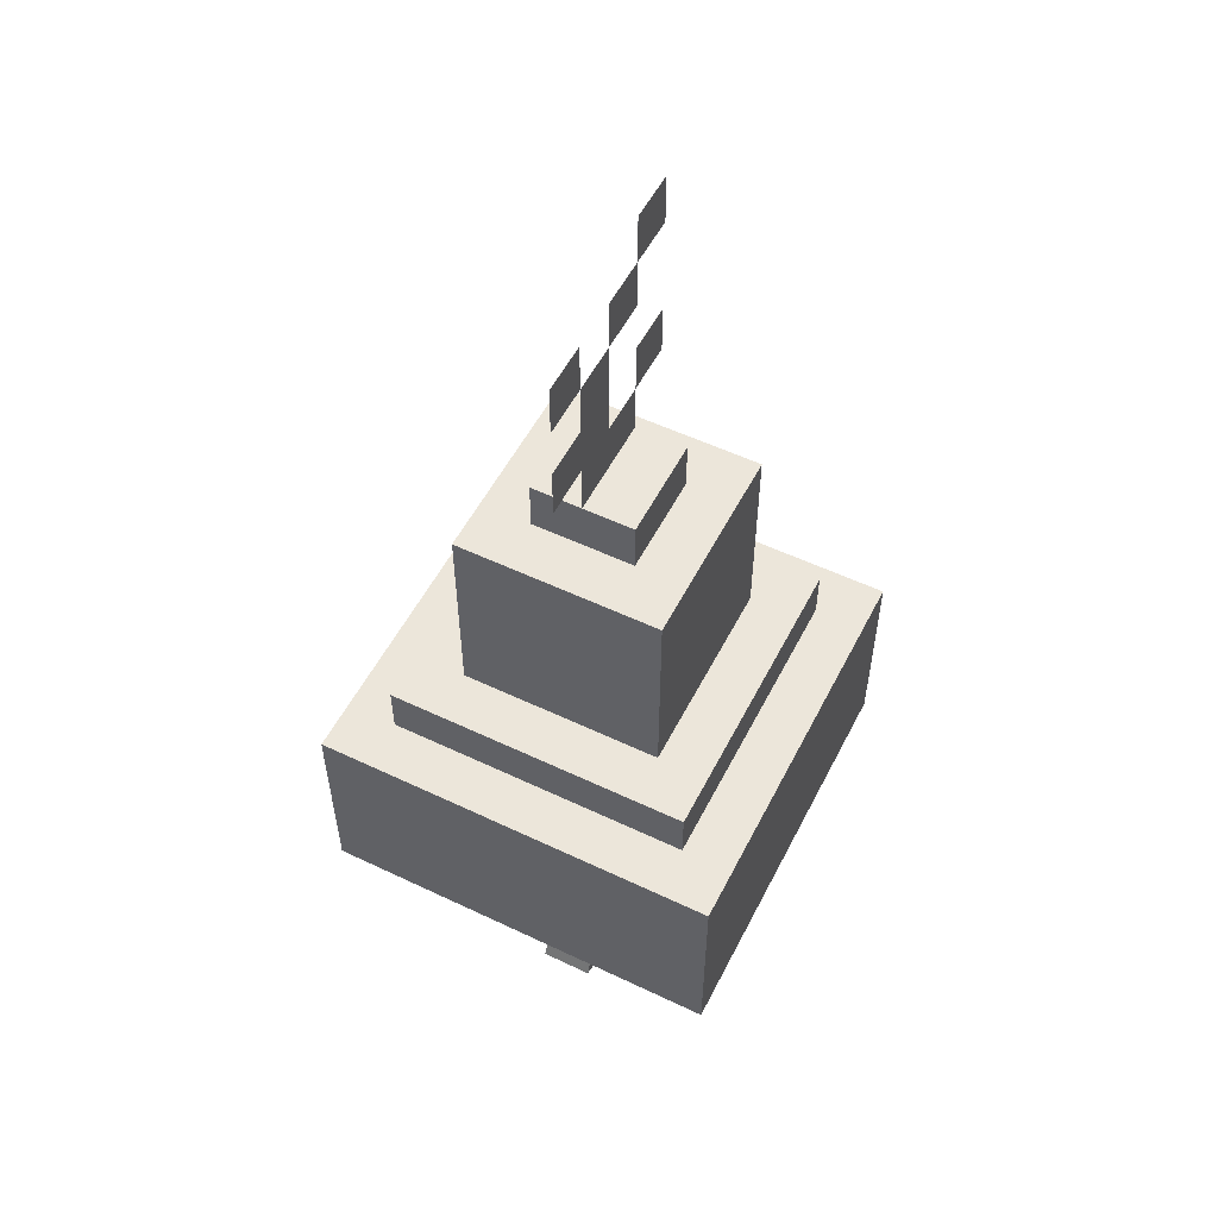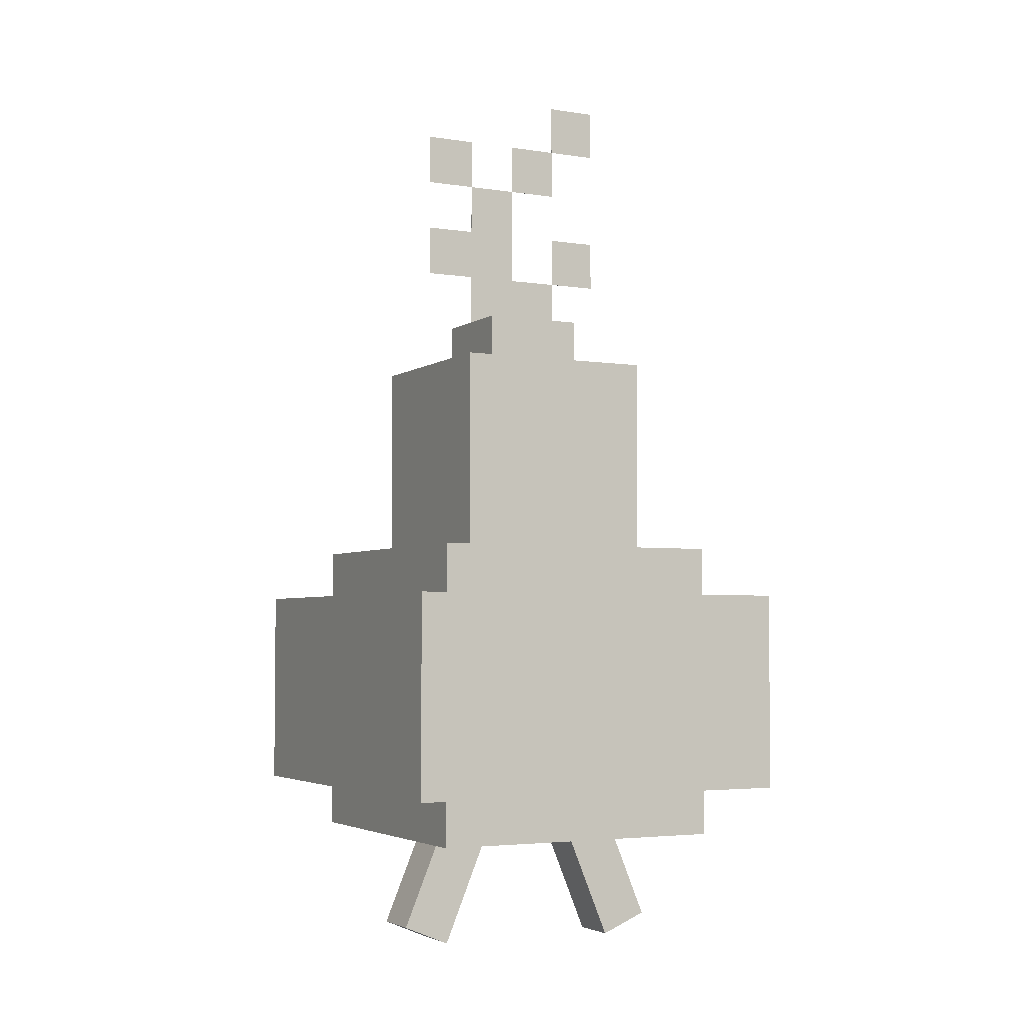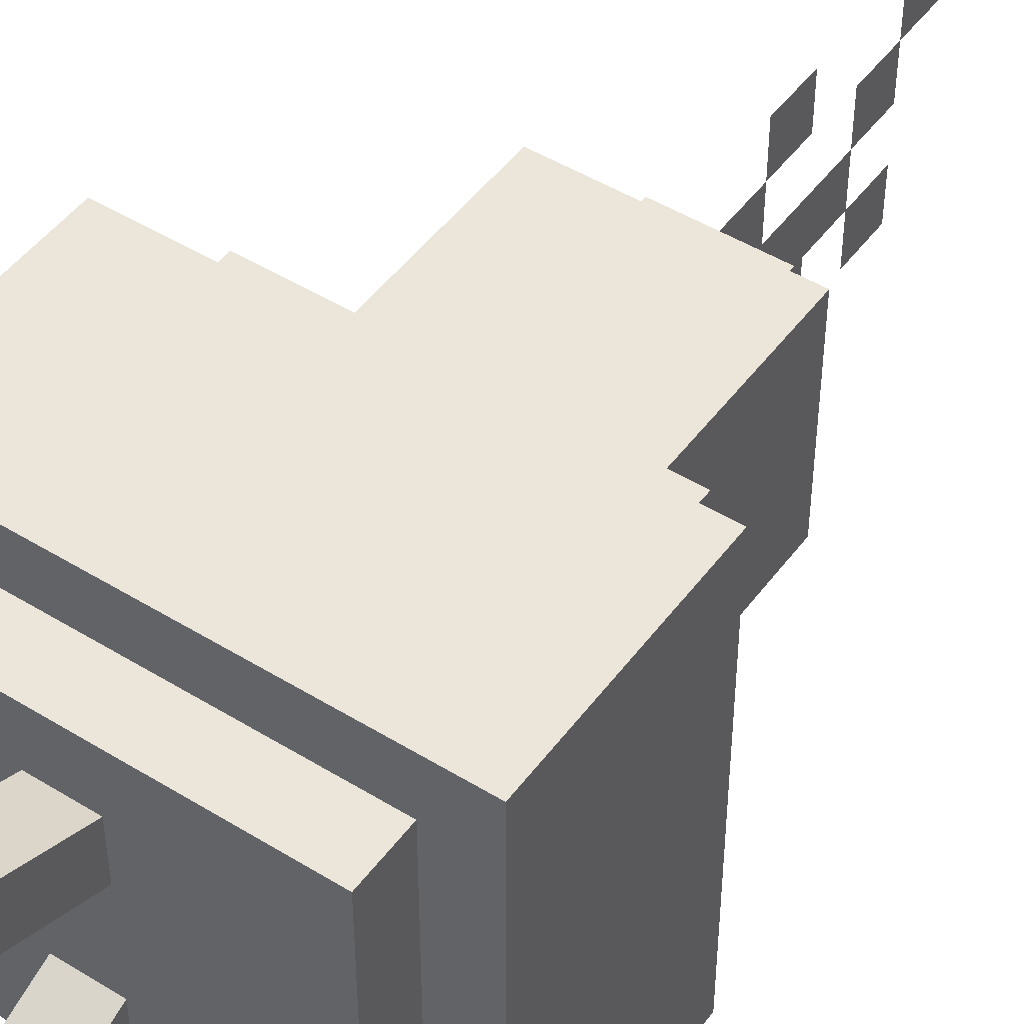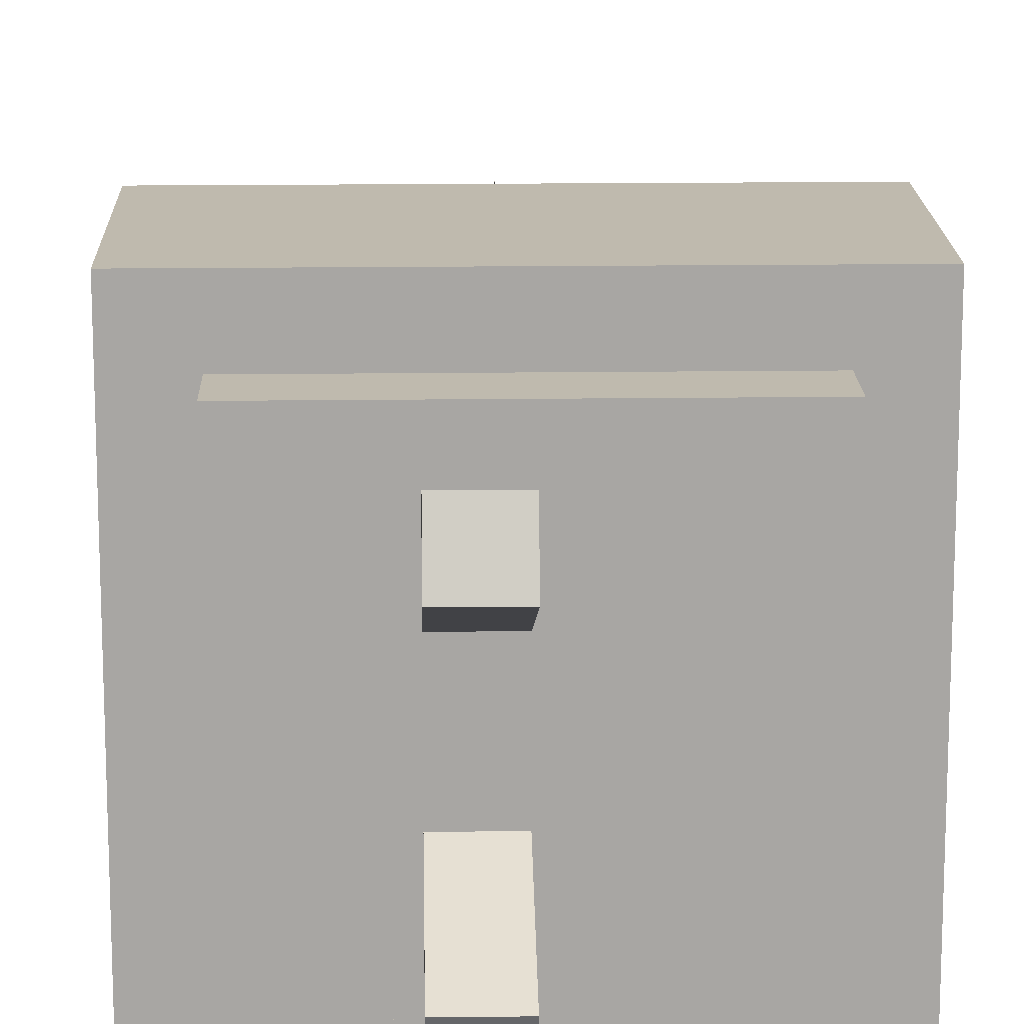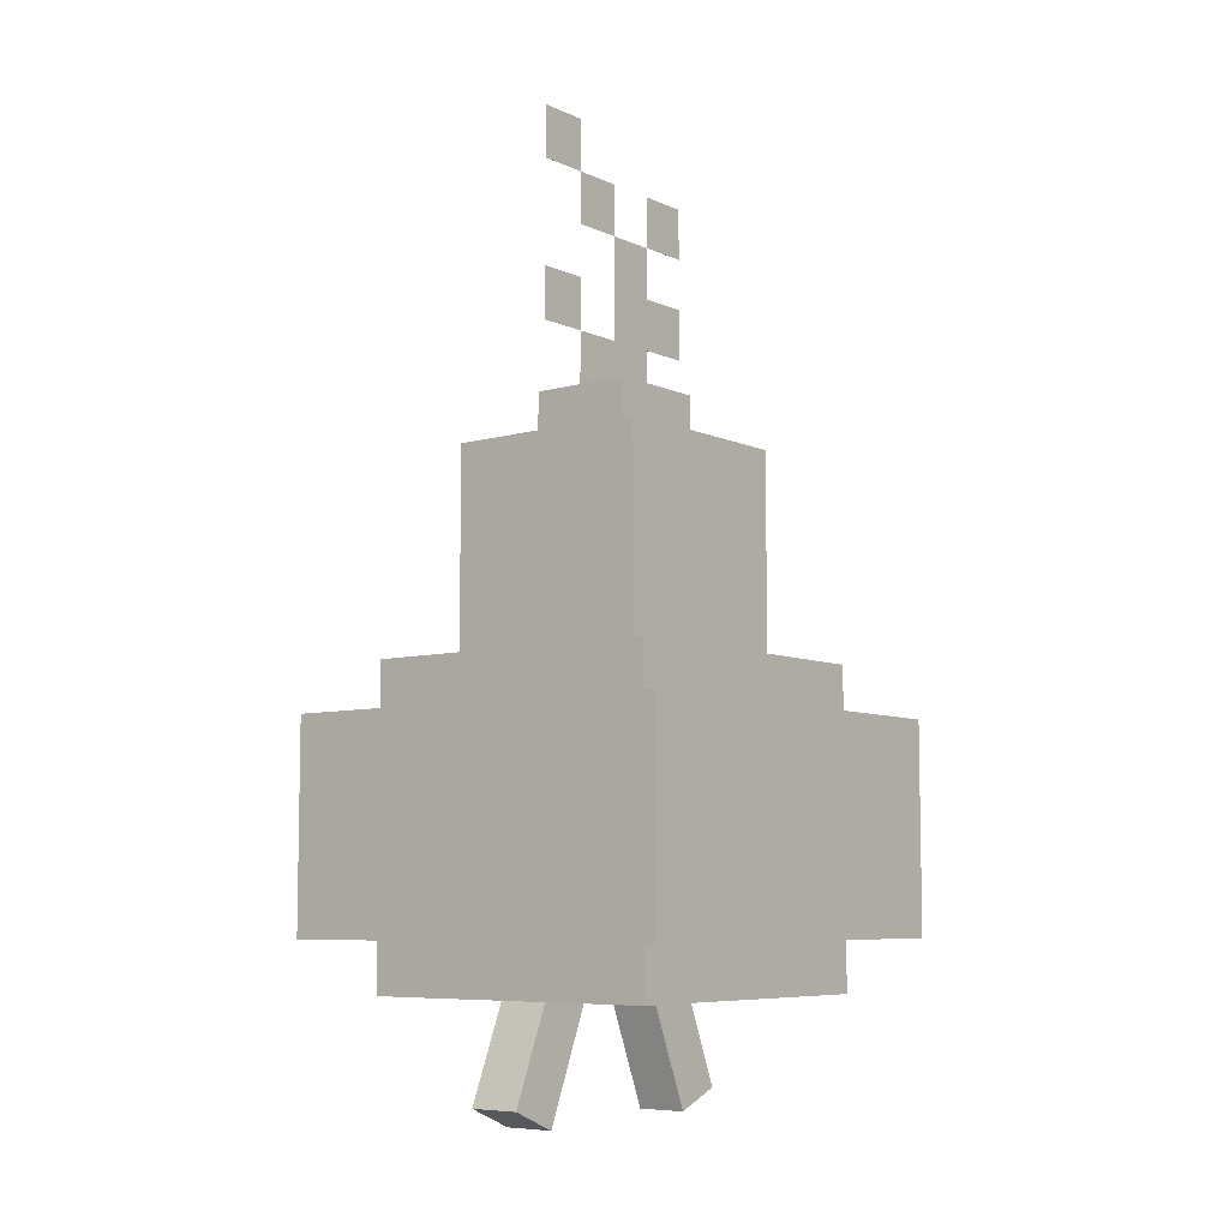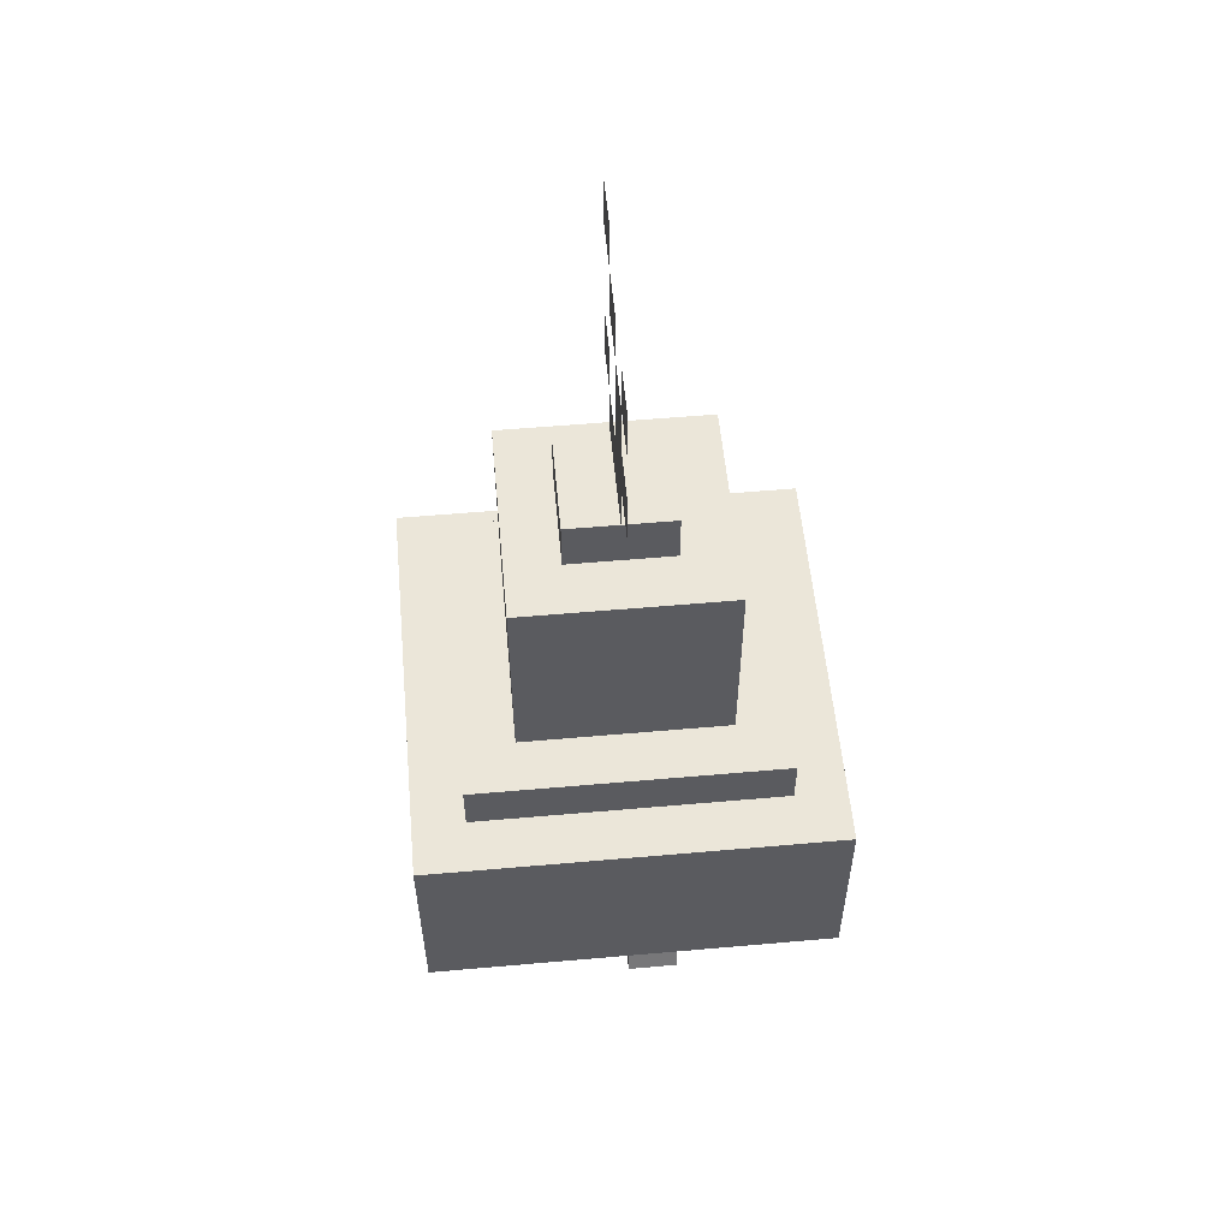
<metadata>
{"format":"obj","ext":"obj","renderer":"f3d","projection":"perspective","resolution":1024,"background":"white","views":[{"elev":54.3,"azim":-153.2,"up":"+Y"},{"elev":-3.8,"azim":-117.3,"up":"+Y"},{"elev":47.8,"azim":34.7,"up":"+Z"},{"elev":15.8,"azim":-1.5,"up":"+Z"},{"elev":-7.2,"azim":38.5,"up":"+Y"},{"elev":55.8,"azim":174.7,"up":"+Y"}]}
</metadata>
<code>
o cube
v 0.0625 0.8281 0.0625
v 0.0625 0.8281 -0.0625
v 0.0625 0.7656 0.0625
v 0.0625 0.7656 -0.0625
v -0.0625 0.8281 -0.0625
v -0.0625 0.8281 0.0625
v -0.0625 0.7656 -0.0625
v -0.0625 0.7656 0.0625
f 1 3 2
f 3 4 2
f 5 7 6
f 7 8 6
f 5 6 2
f 6 1 2
f 8 7 3
f 7 4 3
f 6 8 1
f 8 3 1
f 2 4 5
f 4 7 5
o cube
v 6.25e-05 0.8906 0.0625
v 6.25e-05 0.8906 -0.0625
v 6.25e-05 0.8281 0.0625
v 6.25e-05 0.8281 -0.0625
v 0 0.8906 -0.0625
v 0 0.8906 0.0625
v 0 0.8281 -0.0625
v 0 0.8281 0.0625
f 9 11 10
f 11 12 10
f 13 15 14
f 15 16 14
f 13 14 10
f 14 9 10
f 16 15 11
f 15 12 11
f 14 16 9
f 16 11 9
f 10 12 13
f 12 15 13
o cube
v 6.25e-05 1.016 0
v 6.25e-05 1.016 -0.0625
v 6.25e-05 0.8906 0
v 6.25e-05 0.8906 -0.0625
v 0 1.016 -0.0625
v 0 1.016 0
v 0 0.8906 -0.0625
v 0 0.8906 0
f 17 19 18
f 19 20 18
f 21 23 22
f 23 24 22
f 21 22 18
f 22 17 18
f 24 23 19
f 23 20 19
f 22 24 17
f 24 19 17
f 18 20 21
f 20 23 21
o cube
v 6.25e-05 0.9531 0.125
v 6.25e-05 0.9531 0.0625
v 6.25e-05 0.8906 0.125
v 6.25e-05 0.8906 0.0625
v 0 0.9531 0.0625
v 0 0.9531 0.125
v 0 0.8906 0.0625
v 0 0.8906 0.125
f 25 27 26
f 27 28 26
f 29 31 30
f 31 32 30
f 29 30 26
f 30 25 26
f 32 31 27
f 31 28 27
f 30 32 25
f 32 27 25
f 26 28 29
f 28 31 29
o cube
v 6.25e-05 1.078 -0.0625
v 6.25e-05 1.078 -0.125
v 6.25e-05 1.016 -0.0625
v 6.25e-05 1.016 -0.125
v 0 1.078 -0.125
v 0 1.078 -0.0625
v 0 1.016 -0.125
v 0 1.016 -0.0625
f 33 35 34
f 35 36 34
f 37 39 38
f 39 40 38
f 37 38 34
f 38 33 34
f 40 39 35
f 39 36 35
f 38 40 33
f 40 35 33
f 34 36 37
f 36 39 37
o cube
v 6.25e-05 1.078 0.0625
v 6.25e-05 1.078 0
v 6.25e-05 1.016 0.0625
v 6.25e-05 1.016 0
v 0 1.078 0
v 0 1.078 0.0625
v 0 1.016 0
v 0 1.016 0.0625
f 41 43 42
f 43 44 42
f 45 47 46
f 47 48 46
f 45 46 42
f 46 41 42
f 48 47 43
f 47 44 43
f 46 48 41
f 48 43 41
f 42 44 45
f 44 47 45
o cube
v 6.25e-05 0.9531 -0.0625
v 6.25e-05 0.9531 -0.125
v 6.25e-05 0.8906 -0.0625
v 6.25e-05 0.8906 -0.125
v 0 0.9531 -0.125
v 0 0.9531 -0.0625
v 0 0.8906 -0.125
v 0 0.8906 -0.0625
f 49 51 50
f 51 52 50
f 53 55 54
f 55 56 54
f 53 54 50
f 54 49 50
f 56 55 51
f 55 52 51
f 54 56 49
f 56 51 49
f 50 52 53
f 52 55 53
o cube
v 6.25e-05 1.141 0.125
v 6.25e-05 1.141 0.0625
v 6.25e-05 1.078 0.125
v 6.25e-05 1.078 0.0625
v 0 1.141 0.0625
v 0 1.141 0.125
v 0 1.078 0.0625
v 0 1.078 0.125
f 57 59 58
f 59 60 58
f 61 63 62
f 63 64 62
f 61 62 58
f 62 57 58
f 64 63 59
f 63 60 59
f 62 64 57
f 64 59 57
f 58 60 61
f 60 63 61
o cube
v 0.125 0.7656 0.125
v 0.125 0.7656 -0.125
v 0.125 0.5156 0.125
v 0.125 0.5156 -0.125
v -0.125 0.7656 -0.125
v -0.125 0.7656 0.125
v -0.125 0.5156 -0.125
v -0.125 0.5156 0.125
f 65 67 66
f 67 68 66
f 69 71 70
f 71 72 70
f 69 70 66
f 70 65 66
f 72 71 67
f 71 68 67
f 70 72 65
f 72 67 65
f 66 68 69
f 68 71 69
o cube
v 0.1875 0.5156 0.1875
v 0.1875 0.5156 -0.1875
v 0.1875 0.4531 0.1875
v 0.1875 0.4531 -0.1875
v -0.1875 0.5156 -0.1875
v -0.1875 0.5156 0.1875
v -0.1875 0.4531 -0.1875
v -0.1875 0.4531 0.1875
f 73 75 74
f 75 76 74
f 77 79 78
f 79 80 78
f 77 78 74
f 78 73 74
f 80 79 75
f 79 76 75
f 78 80 73
f 80 75 73
f 74 76 77
f 76 79 77
o cube
v 0.25 0.4531 0.25
v 0.25 0.4531 -0.25
v 0.25 0.2031 0.25
v 0.25 0.2031 -0.25
v -0.25 0.4531 -0.25
v -0.25 0.4531 0.25
v -0.25 0.2031 -0.25
v -0.25 0.2031 0.25
f 81 83 82
f 83 84 82
f 85 87 86
f 87 88 86
f 85 86 82
f 86 81 82
f 88 87 83
f 87 84 83
f 86 88 81
f 88 83 81
f 82 84 85
f 84 87 85
o cube
v 0.1875 0.2031 0.1875
v 0.1875 0.2031 -0.1875
v 0.1875 0.1406 0.1875
v 0.1875 0.1406 -0.1875
v -0.1875 0.2031 -0.1875
v -0.1875 0.2031 0.1875
v -0.1875 0.1406 -0.1875
v -0.1875 0.1406 0.1875
f 89 91 90
f 91 92 90
f 93 95 94
f 95 96 94
f 93 94 90
f 94 89 90
f 96 95 91
f 95 92 91
f 94 96 89
f 96 91 89
f 90 92 93
f 92 95 93
o cube
v 0 0.1769 -0.05546
v 0 0.2008 -0.1132
v 0 0.003634 -0.1272
v 0 0.02755 -0.185
v -0.0625 0.2008 -0.1132
v -0.0625 0.1769 -0.05546
v -0.0625 0.02755 -0.185
v -0.0625 0.003634 -0.1272
f 97 99 98
f 99 100 98
f 101 103 102
f 103 104 102
f 101 102 98
f 102 97 98
f 104 103 99
f 103 100 99
f 102 104 97
f 104 99 97
f 98 100 101
f 100 103 101
o cube
v 0 0.1971 0.0952
v 0 0.1732 0.03746
v 0 0.02389 0.167
v 0 -3.252e-05 0.1092
v -0.0625 0.1732 0.03746
v -0.0625 0.1971 0.0952
v -0.0625 -3.252e-05 0.1092
v -0.0625 0.02389 0.167
f 105 107 106
f 107 108 106
f 109 111 110
f 111 112 110
f 109 110 106
f 110 105 106
f 112 111 107
f 111 108 107
f 110 112 105
f 112 107 105
f 106 108 109
f 108 111 109

</code>
